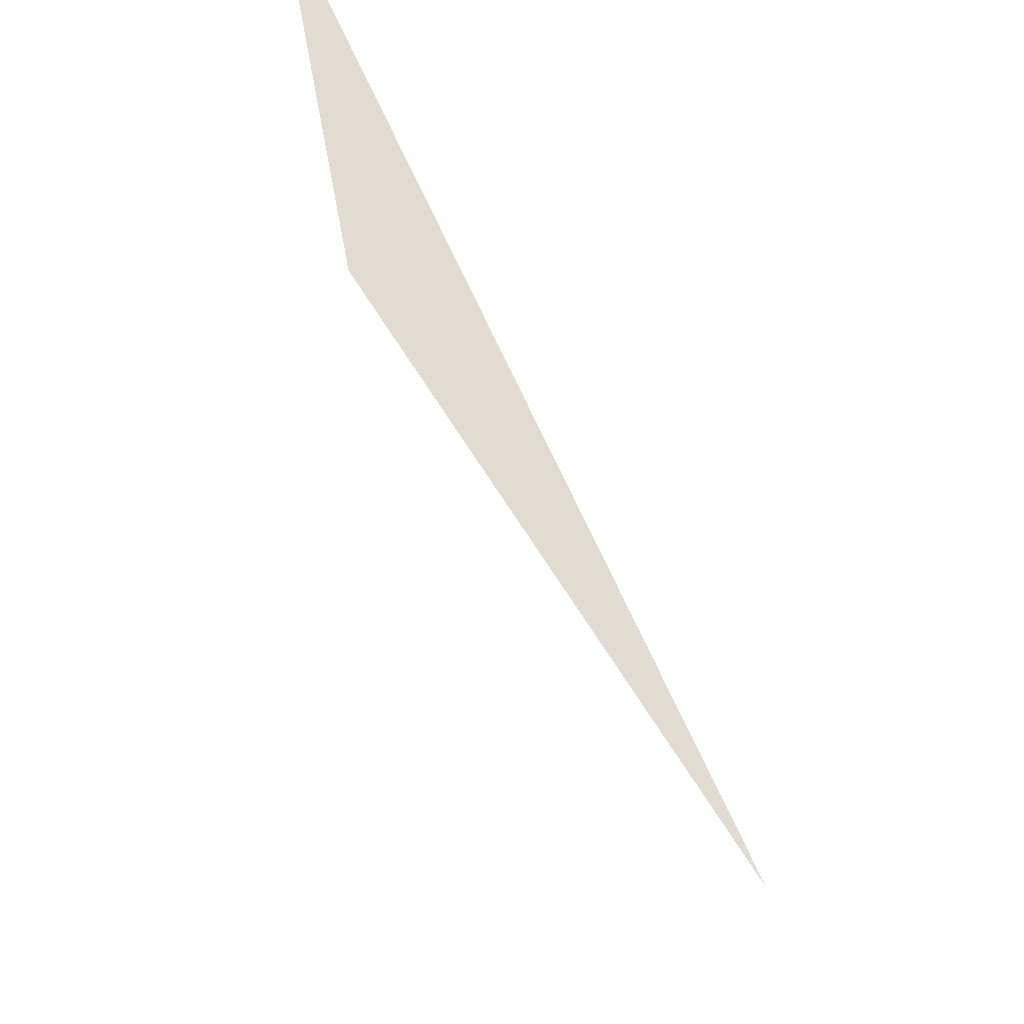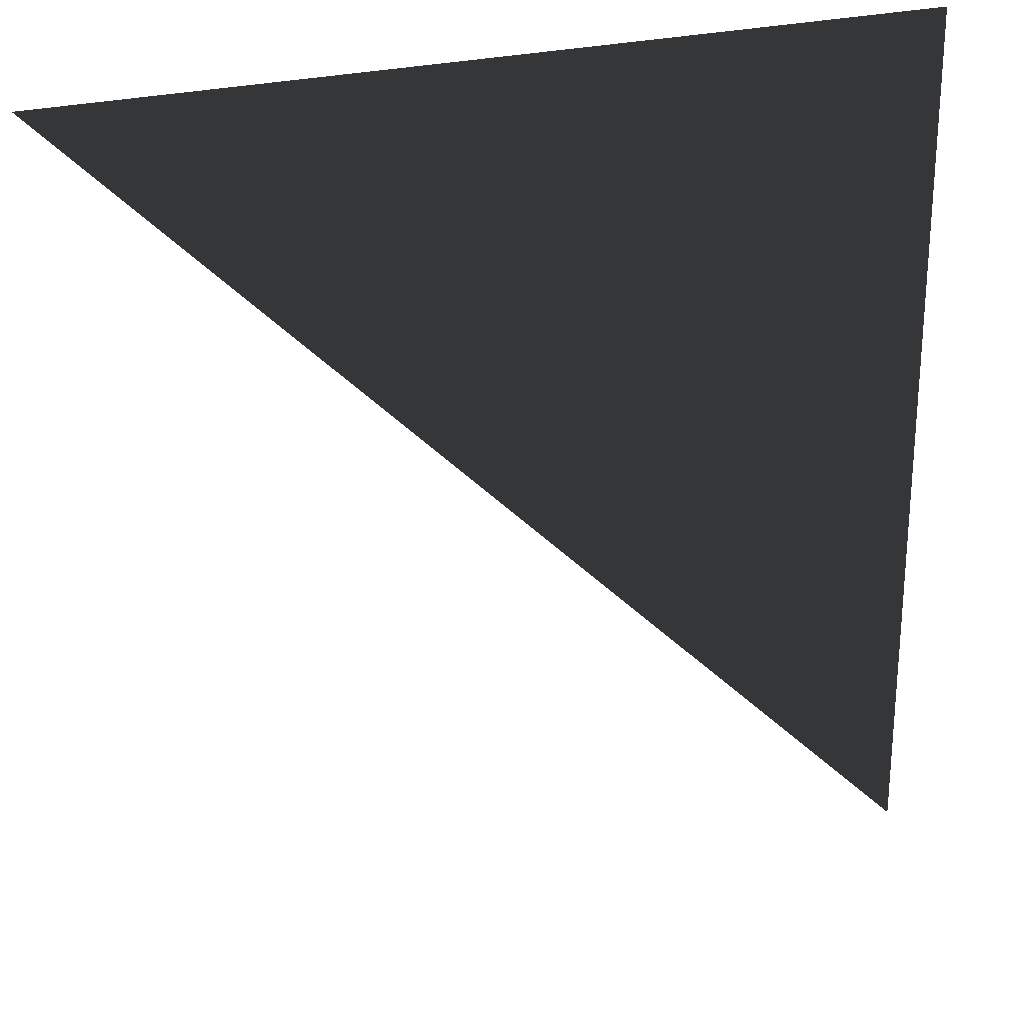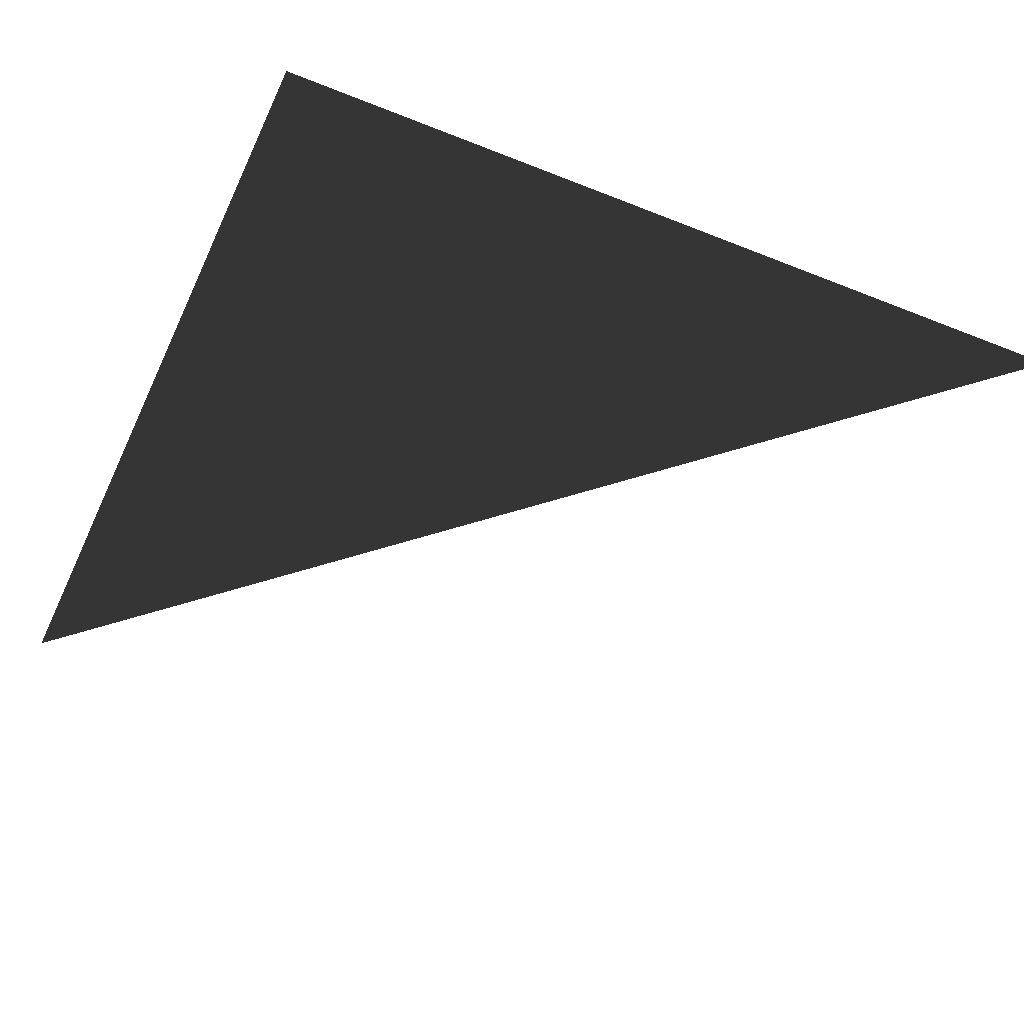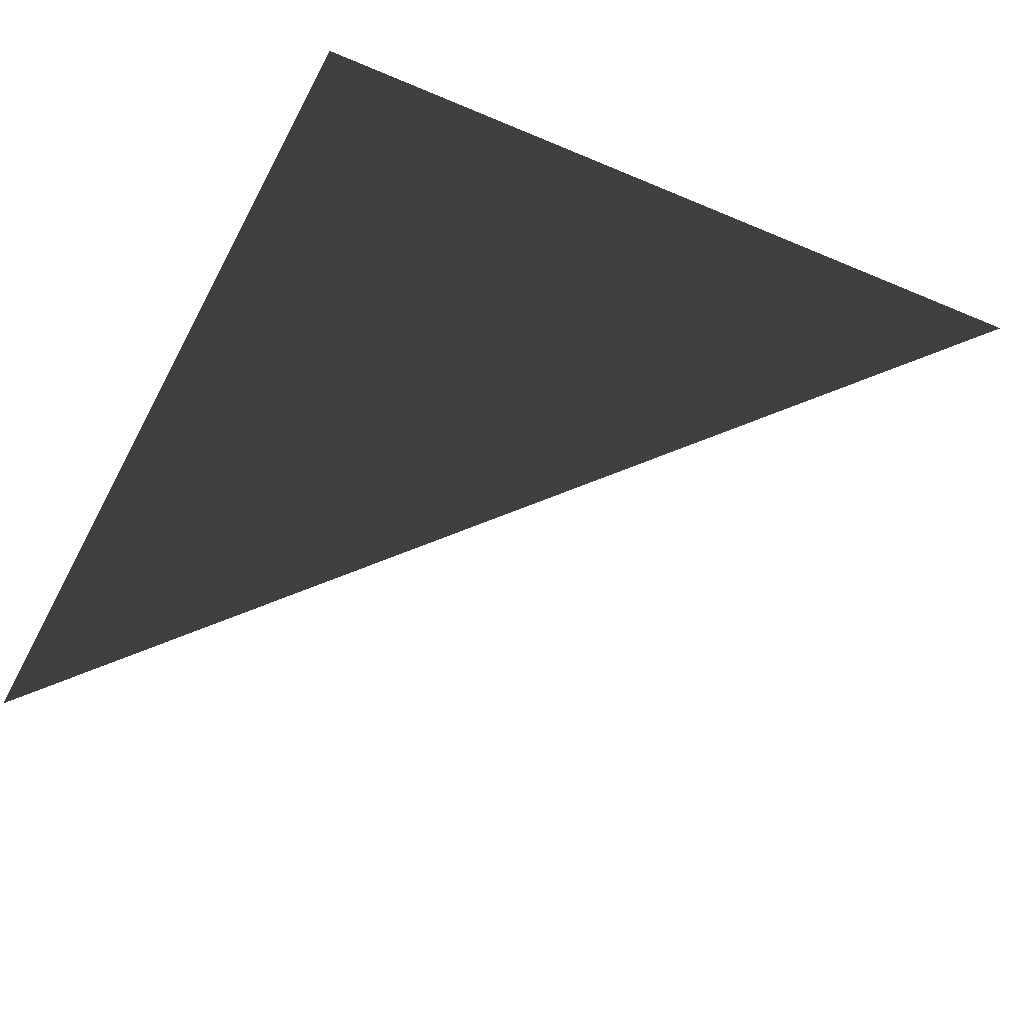
<metadata>
{"format":"obj","ext":"obj","renderer":"f3d","projection":"perspective","resolution":1024,"background":"white","views":[{"elev":75.8,"azim":64.7,"up":"+Y"},{"elev":25.4,"azim":157.1,"up":"+Y"},{"elev":-47.6,"azim":-114.3,"up":"+Z"},{"elev":77.2,"azim":23.9,"up":"+Z"}]}
</metadata>
<code>
v 0 0 0
v 0 4 0
v 4 4 -4
v -4 4 -4
v 4 4 0
v 4 4 0
v 4 4 4
v -4 4 4
f 1 2 6

</code>
